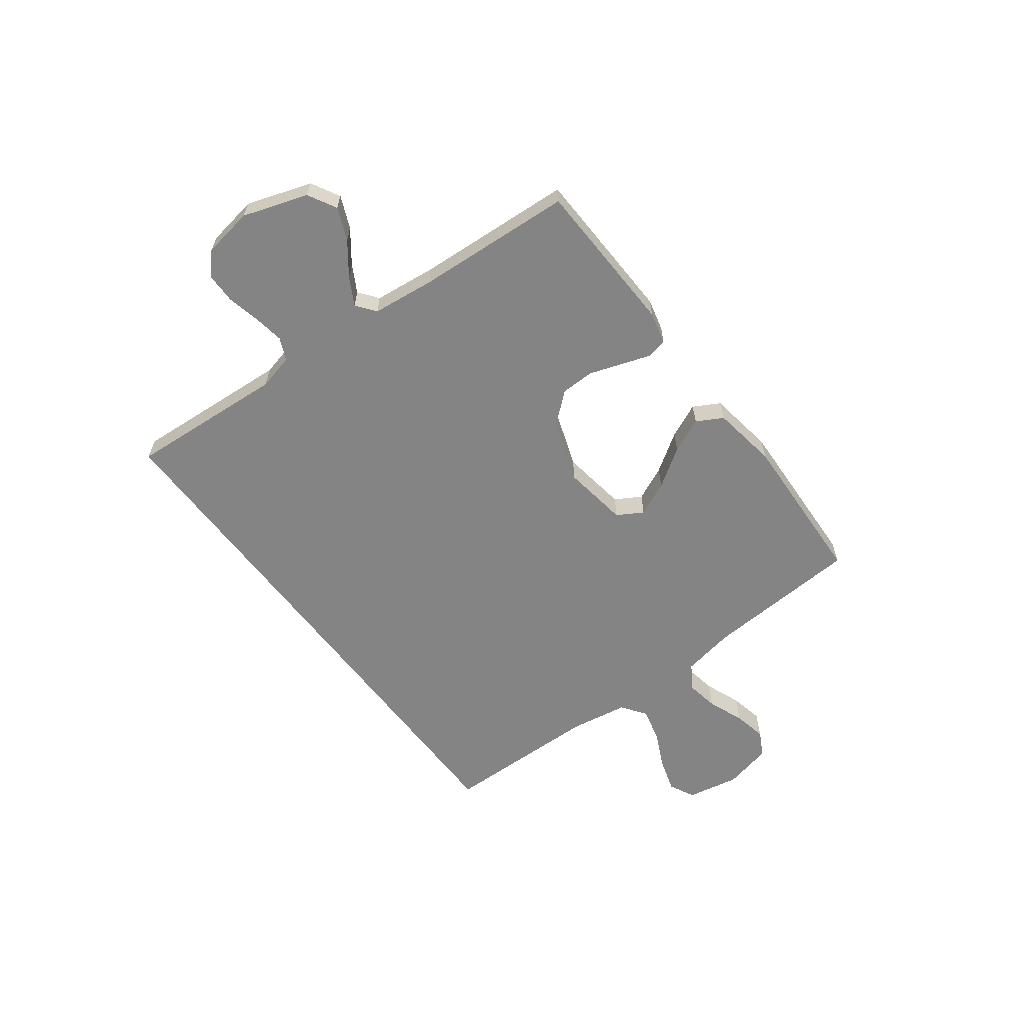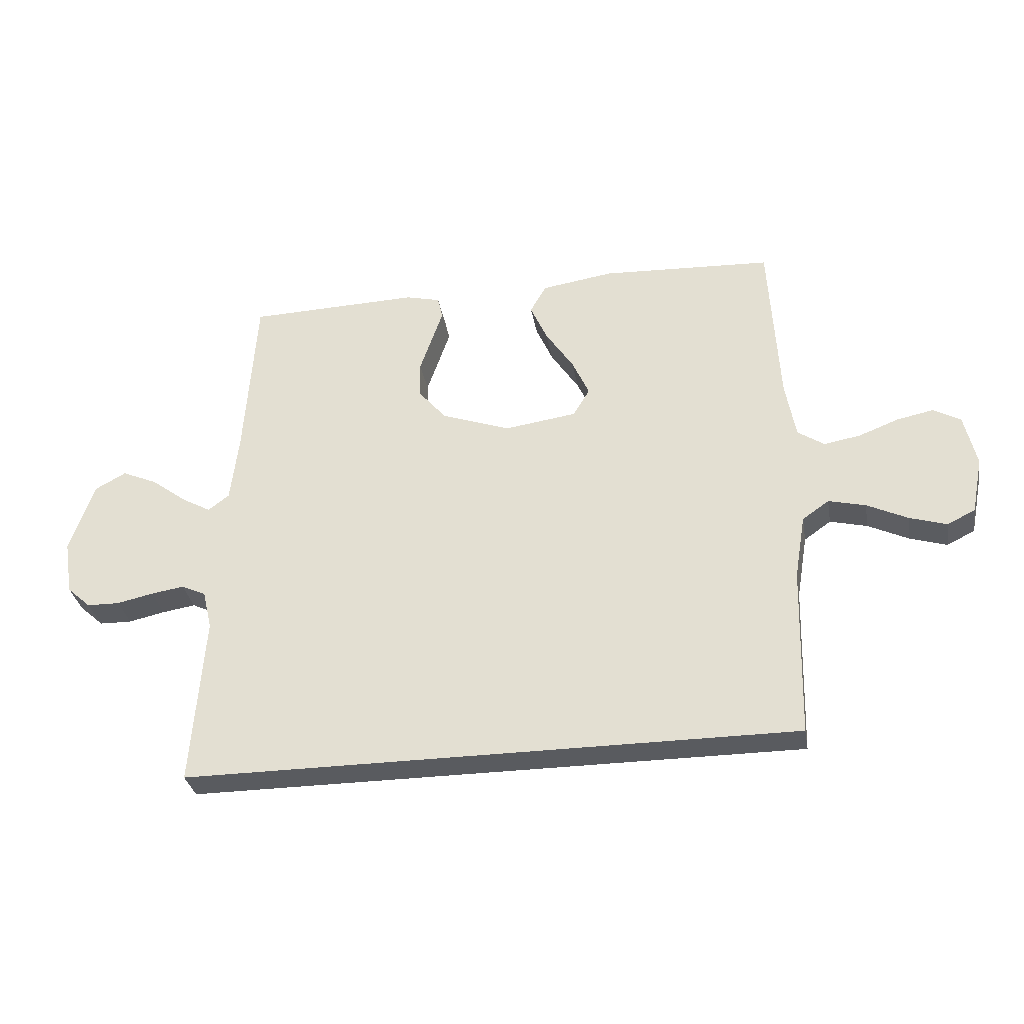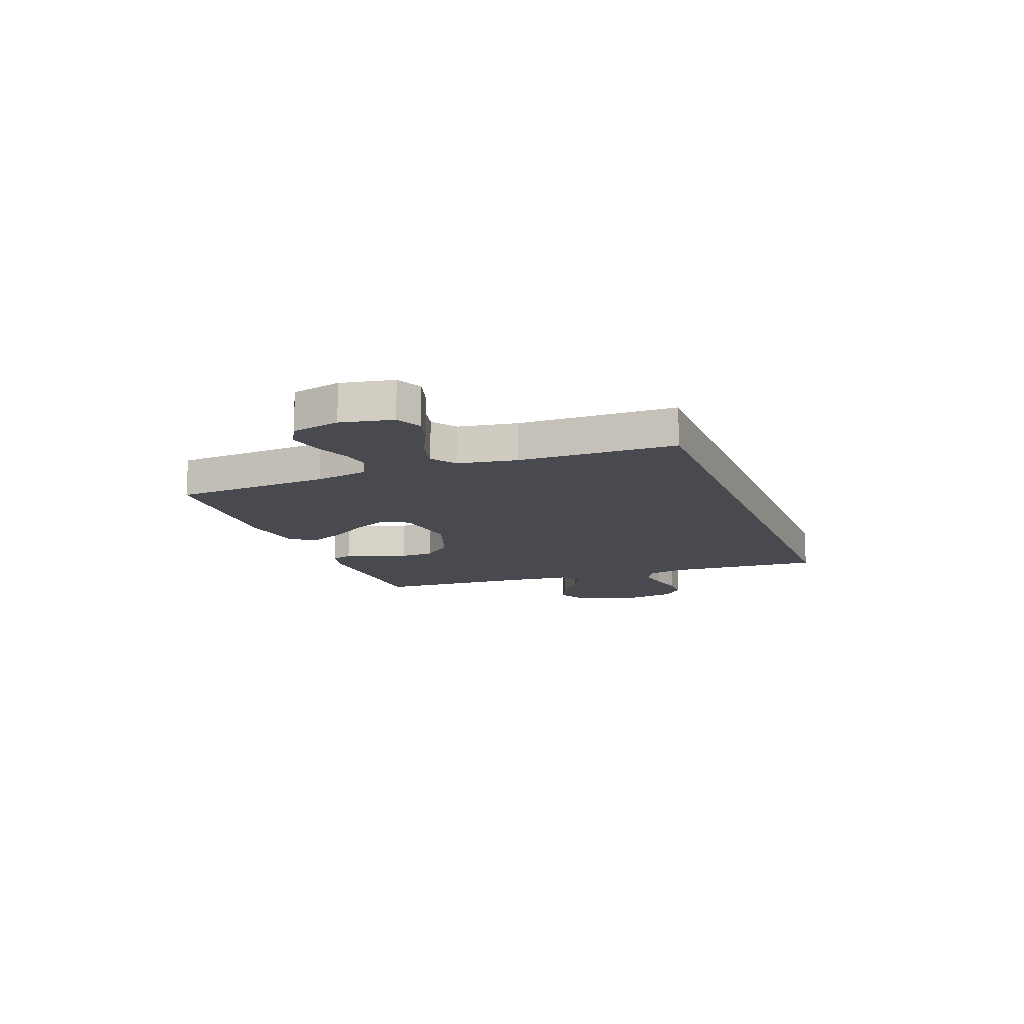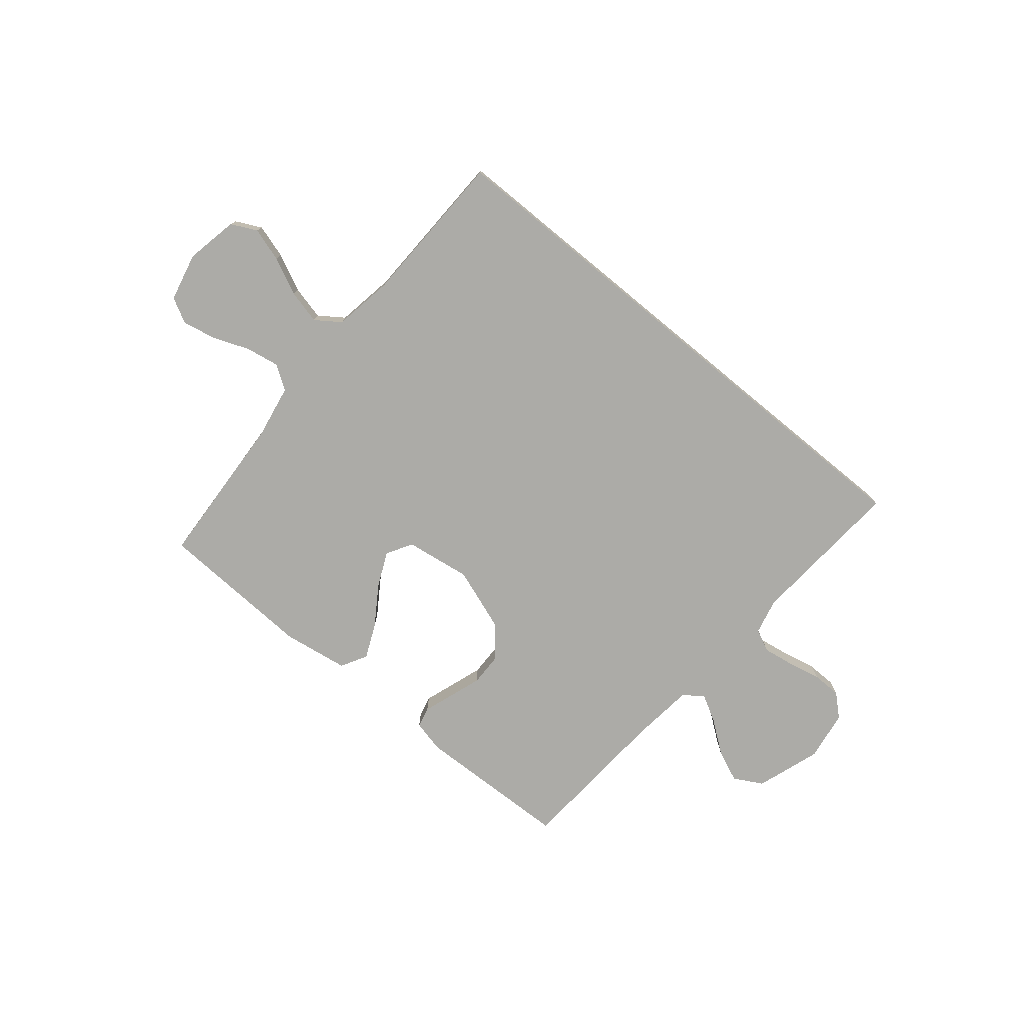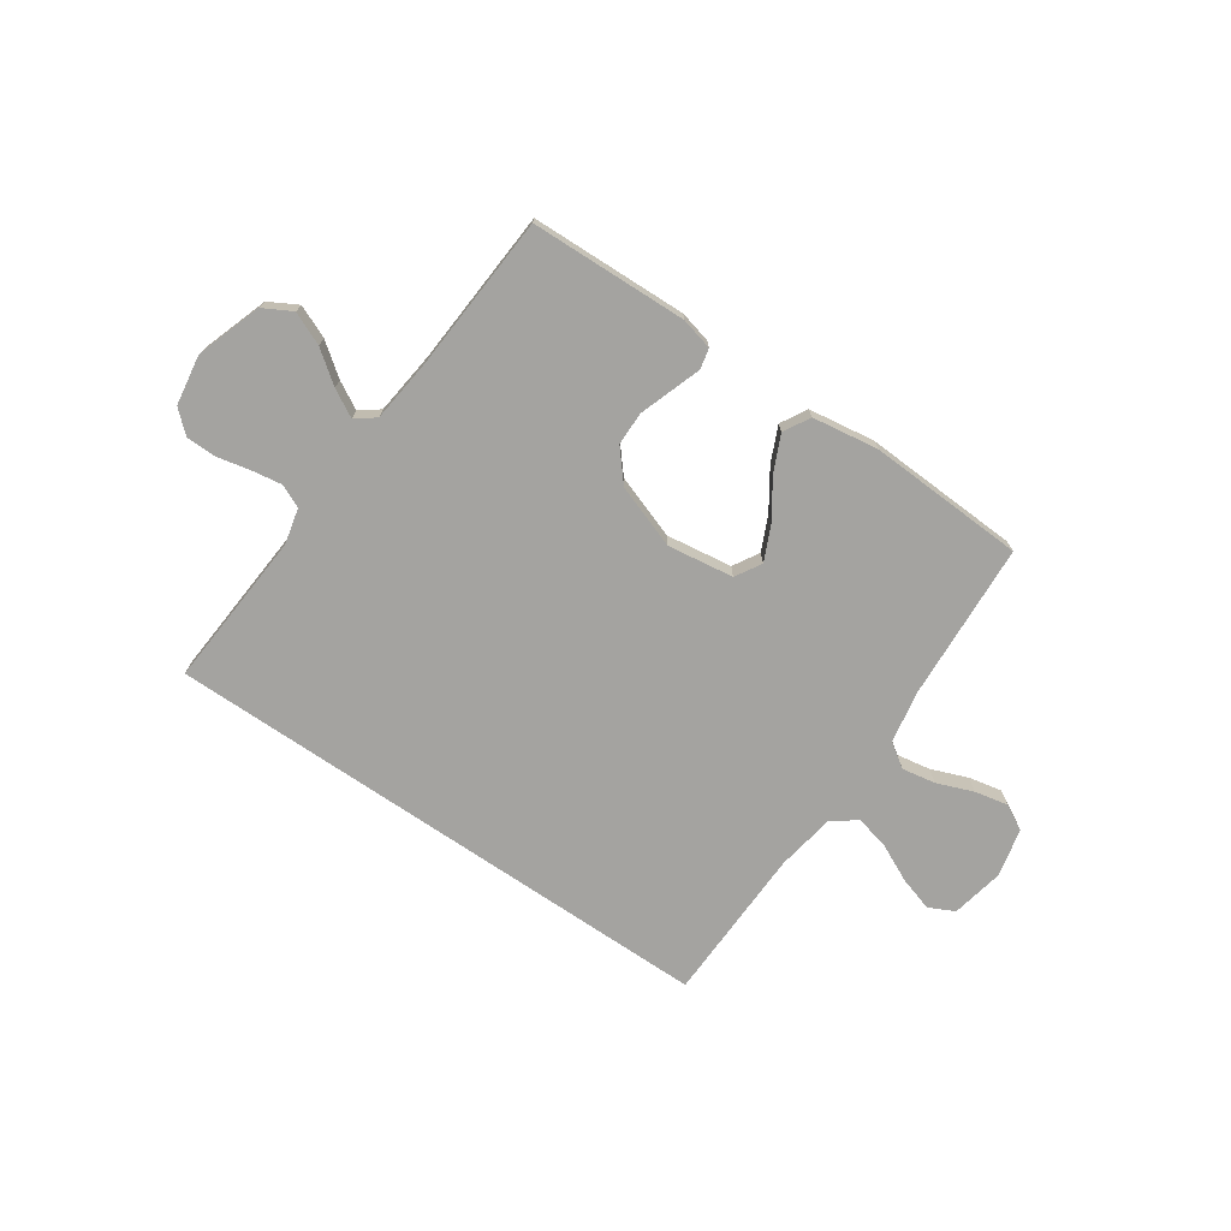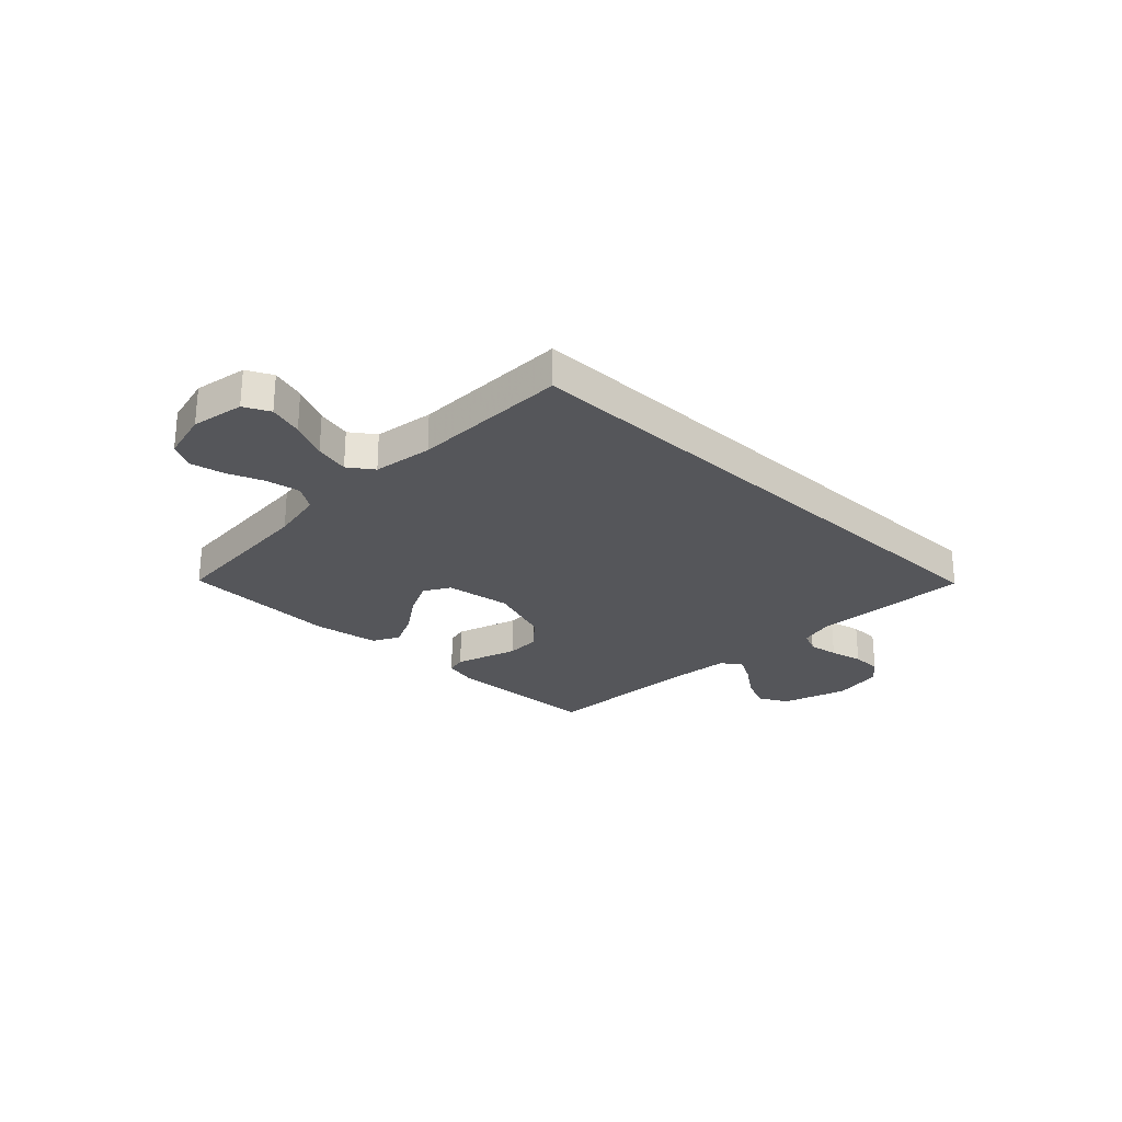
<metadata>
{"format":"obj","ext":"obj","renderer":"f3d","projection":"perspective","resolution":1024,"background":"white","views":[{"elev":-61.3,"azim":-52.8,"up":"+Y"},{"elev":-32.4,"azim":9.8,"up":"+Z"},{"elev":-13.5,"azim":110.9,"up":"+Y"},{"elev":-76.3,"azim":140.5,"up":"+Y"},{"elev":-73.0,"azim":-34.3,"up":"+Y"},{"elev":-26.0,"azim":136.4,"up":"+Y"}]}
</metadata>
<code>
v 0.504 0.07 -0.5
v -0.57 0.07 -0.5
v -0.548 0.07 -0.2
v -0.564 0.07 -0.132
v -0.607 0.07 -0.112
v -0.665 0.07 -0.121
v -0.729 0.07 -0.135
v -0.786 0.07 -0.134
v -0.828 0.07 -0.096
v -0.843 0.07 0
v -0.801 0.07 0.124
v -0.746 0.07 0.154
v -0.684 0.07 0.127
v -0.623 0.07 0.081
v -0.571 0.07 0.052
v -0.534 0.07 0.08
v -0.52 0.07 0.2
v -0.5 0.07 0.5
v -0.2 0.07 0.509
v -0.139 0.07 0.494
v -0.13 0.07 0.455
v -0.149 0.07 0.4
v -0.171 0.07 0.336
v -0.17 0.07 0.272
v -0.121 0.07 0.214
v 0 0.07 0.171
v 0.126 0.07 0.189
v 0.155 0.07 0.238
v 0.125 0.07 0.304
v 0.076 0.07 0.378
v 0.046 0.07 0.445
v 0.074 0.07 0.495
v 0.2 0.07 0.514
v 0.5 0.07 0.5
v 0.517 0.07 0.2
v 0.535 0.07 0.099
v 0.581 0.07 0.068
v 0.645 0.07 0.079
v 0.715 0.07 0.106
v 0.779 0.07 0.119
v 0.827 0.07 0.093
v 0.848 0.07 0
v 0.828 0.07 -0.1
v 0.779 0.07 -0.124
v 0.714 0.07 -0.104
v 0.643 0.07 -0.07
v 0.578 0.07 -0.054
v 0.531 0.07 -0.087
v 0.512 0.07 -0.2
v 0.504 0 -0.5
v -0.57 0 -0.5
v -0.548 0 -0.2
v -0.564 0 -0.132
v -0.607 0 -0.112
v -0.665 0 -0.121
v -0.729 0 -0.135
v -0.786 0 -0.134
v -0.828 0 -0.096
v -0.843 0 0
v -0.801 0 0.124
v -0.746 0 0.154
v -0.684 0 0.127
v -0.623 0 0.081
v -0.571 0 0.052
v -0.534 0 0.08
v -0.52 0 0.2
v -0.5 0 0.5
v -0.2 0 0.509
v -0.139 0 0.494
v -0.13 0 0.455
v -0.149 0 0.4
v -0.171 0 0.336
v -0.17 0 0.272
v -0.121 0 0.214
v 0 0 0.171
v 0.126 0 0.189
v 0.155 0 0.238
v 0.125 0 0.304
v 0.076 0 0.378
v 0.046 0 0.445
v 0.074 0 0.495
v 0.2 0 0.514
v 0.5 0 0.5
v 0.517 0 0.2
v 0.535 0 0.099
v 0.581 0 0.068
v 0.645 0 0.079
v 0.715 0 0.106
v 0.779 0 0.119
v 0.827 0 0.093
v 0.848 0 0
v 0.828 0 -0.1
v 0.779 0 -0.124
v 0.714 0 -0.104
v 0.643 0 -0.07
v 0.578 0 -0.054
v 0.531 0 -0.087
v 0.512 0 -0.2
f 44 45 46
f 43 44 46
f 42 43 46
f 41 42 46
f 40 41 46
f 39 40 46
f 38 39 46
f 37 38 46 47
f 36 37 47 48
f 33 34 35
f 32 33 35
f 31 32 35
f 30 31 35
f 29 30 35
f 36 48 49
f 35 36 49
f 29 35 49
f 28 29 49
f 20 21 22
f 19 20 22
f 18 19 22
f 17 18 22
f 16 17 22 23
f 15 16 23 24
f 12 13 14
f 11 12 14
f 10 11 14
f 9 10 14
f 8 9 14
f 7 8 14
f 6 7 14
f 5 6 14 15
f 15 24 25
f 5 15 25
f 4 5 25
f 1 2 3
f 27 28 49 1
f 4 25 26
f 3 4 26
f 1 3 26
f 1 26 27
f 95 94 93
f 95 93 92
f 95 92 91
f 95 91 90
f 95 90 89
f 95 89 88
f 95 88 87
f 96 95 87 86
f 97 96 86 85
f 84 83 82
f 84 82 81
f 84 81 80
f 84 80 79
f 84 79 78
f 98 97 85
f 98 85 84
f 98 84 78
f 98 78 77
f 71 70 69
f 71 69 68
f 71 68 67
f 71 67 66
f 72 71 66 65
f 73 72 65 64
f 63 62 61
f 63 61 60
f 63 60 59
f 63 59 58
f 63 58 57
f 63 57 56
f 63 56 55
f 64 63 55 54
f 74 73 64
f 74 64 54
f 74 54 53
f 52 51 50
f 50 98 77 76
f 75 74 53
f 75 53 52
f 75 52 50
f 76 75 50
f 1 50 51 2
f 2 51 52 3
f 3 52 53 4
f 4 53 54 5
f 5 54 55 6
f 6 55 56 7
f 7 56 57 8
f 8 57 58 9
f 9 58 59 10
f 10 59 60 11
f 11 60 61 12
f 12 61 62 13
f 13 62 63 14
f 14 63 64 15
f 15 64 65 16
f 16 65 66 17
f 17 66 67 18
f 18 67 68 19
f 19 68 69 20
f 20 69 70 21
f 21 70 71 22
f 22 71 72 23
f 23 72 73 24
f 24 73 74 25
f 25 74 75 26
f 26 75 76 27
f 27 76 77 28
f 28 77 78 29
f 29 78 79 30
f 30 79 80 31
f 31 80 81 32
f 32 81 82 33
f 33 82 83 34
f 34 83 84 35
f 35 84 85 36
f 36 85 86 37
f 37 86 87 38
f 38 87 88 39
f 39 88 89 40
f 40 89 90 41
f 41 90 91 42
f 42 91 92 43
f 43 92 93 44
f 44 93 94 45
f 45 94 95 46
f 46 95 96 47
f 47 96 97 48
f 48 97 98 49
f 49 98 50 1

</code>
